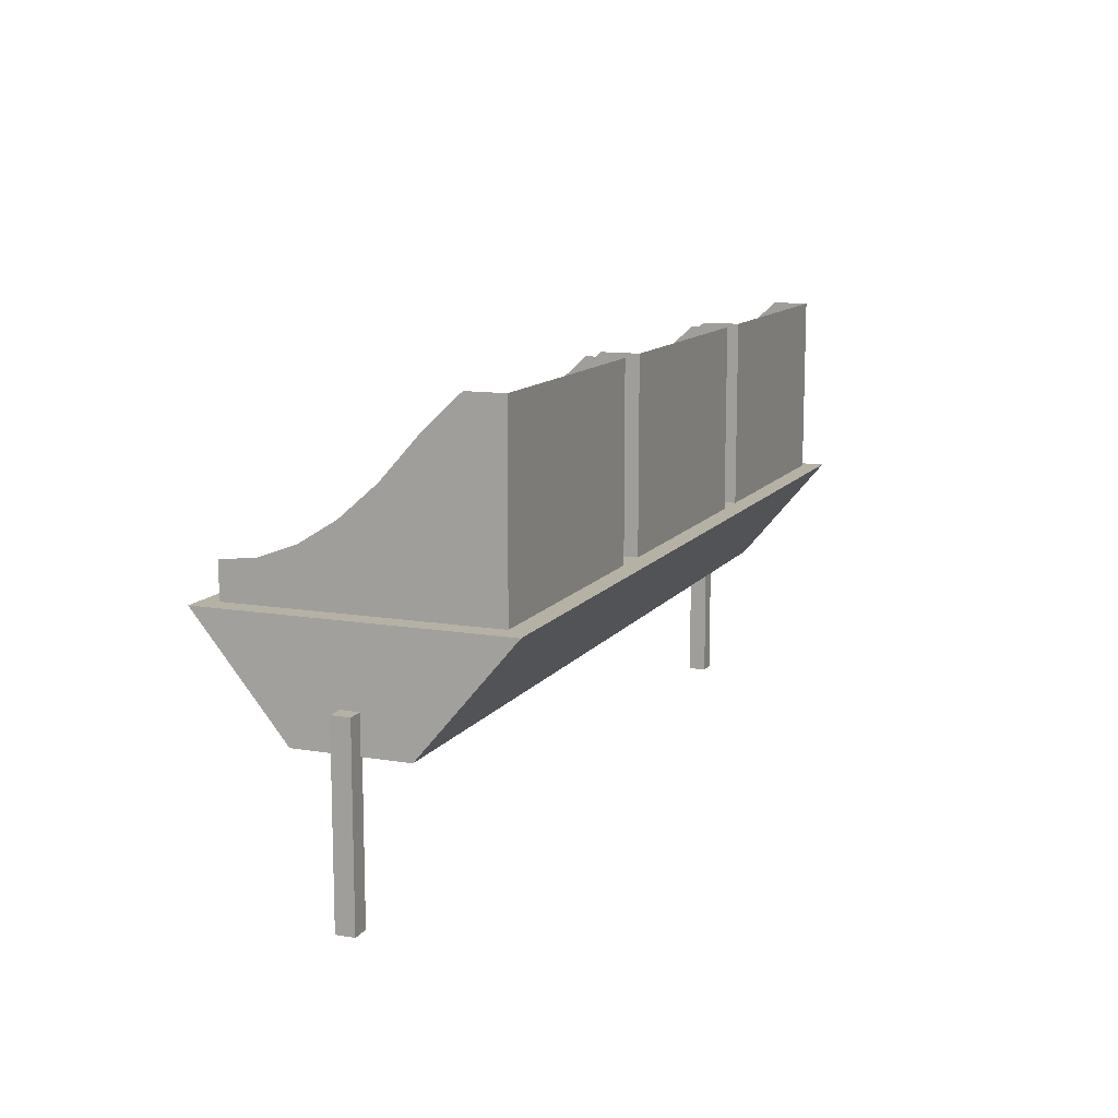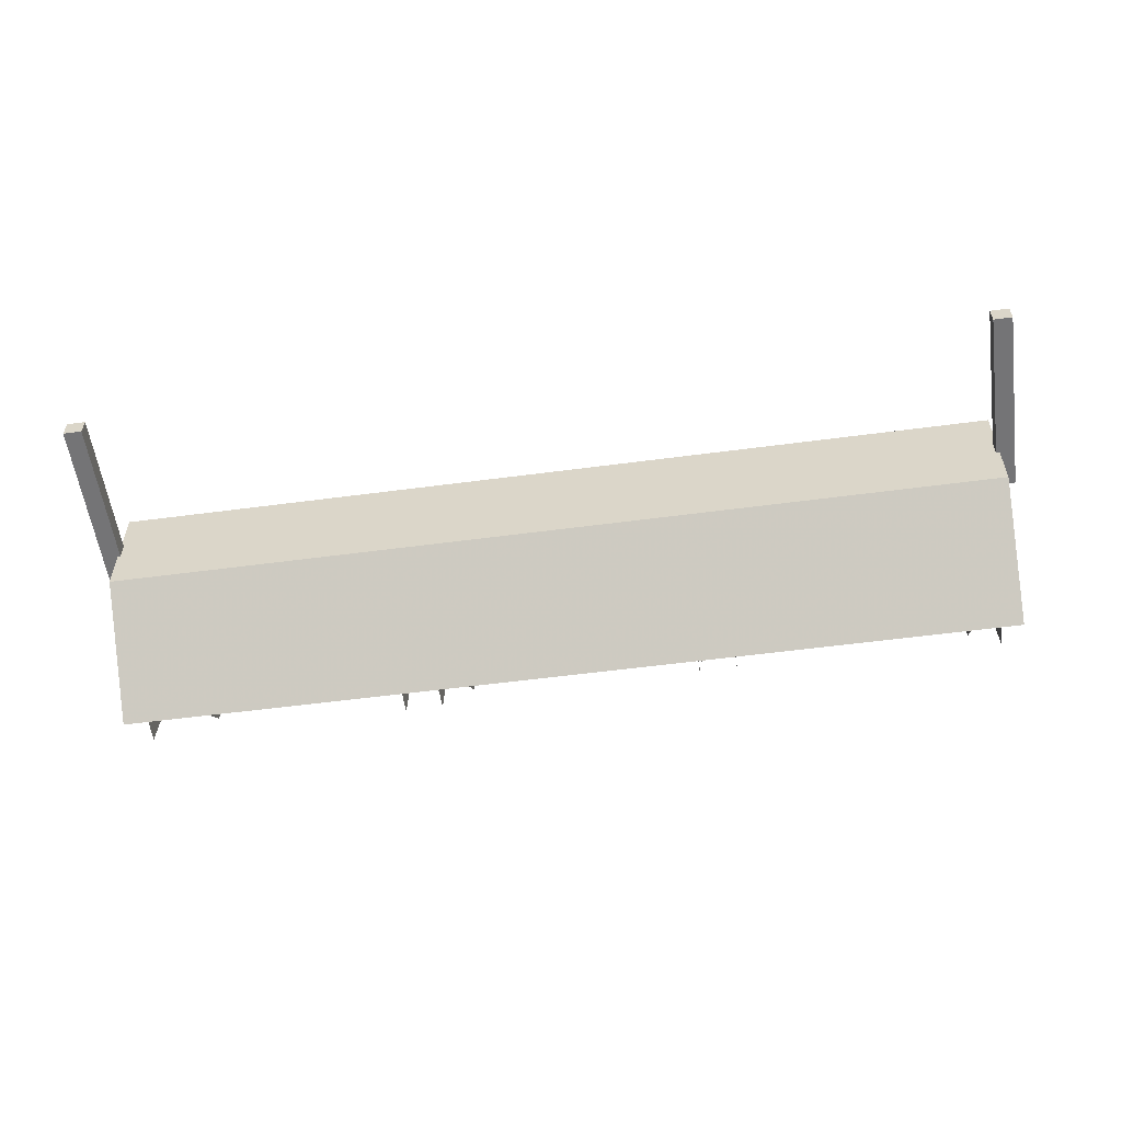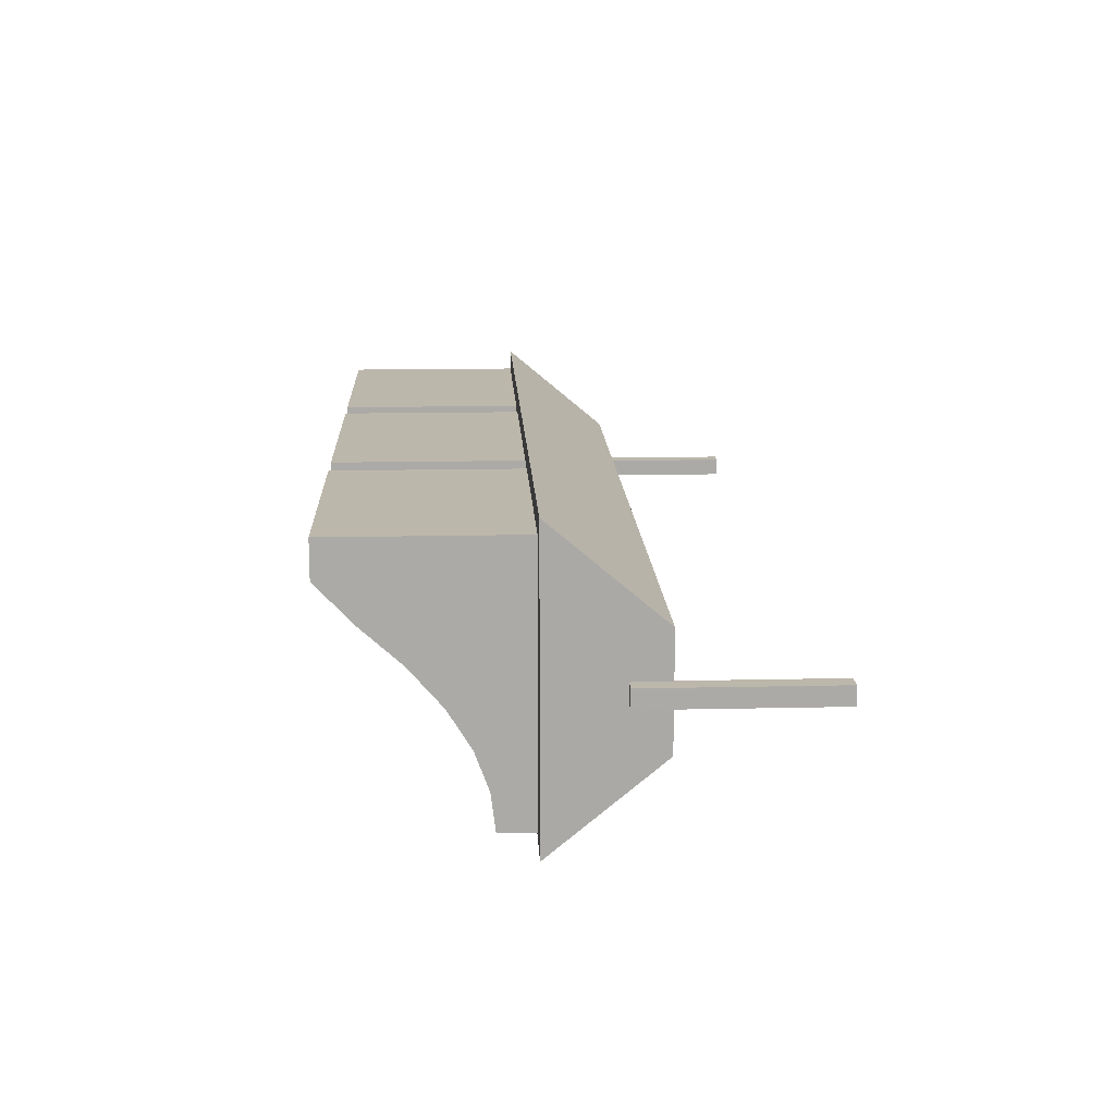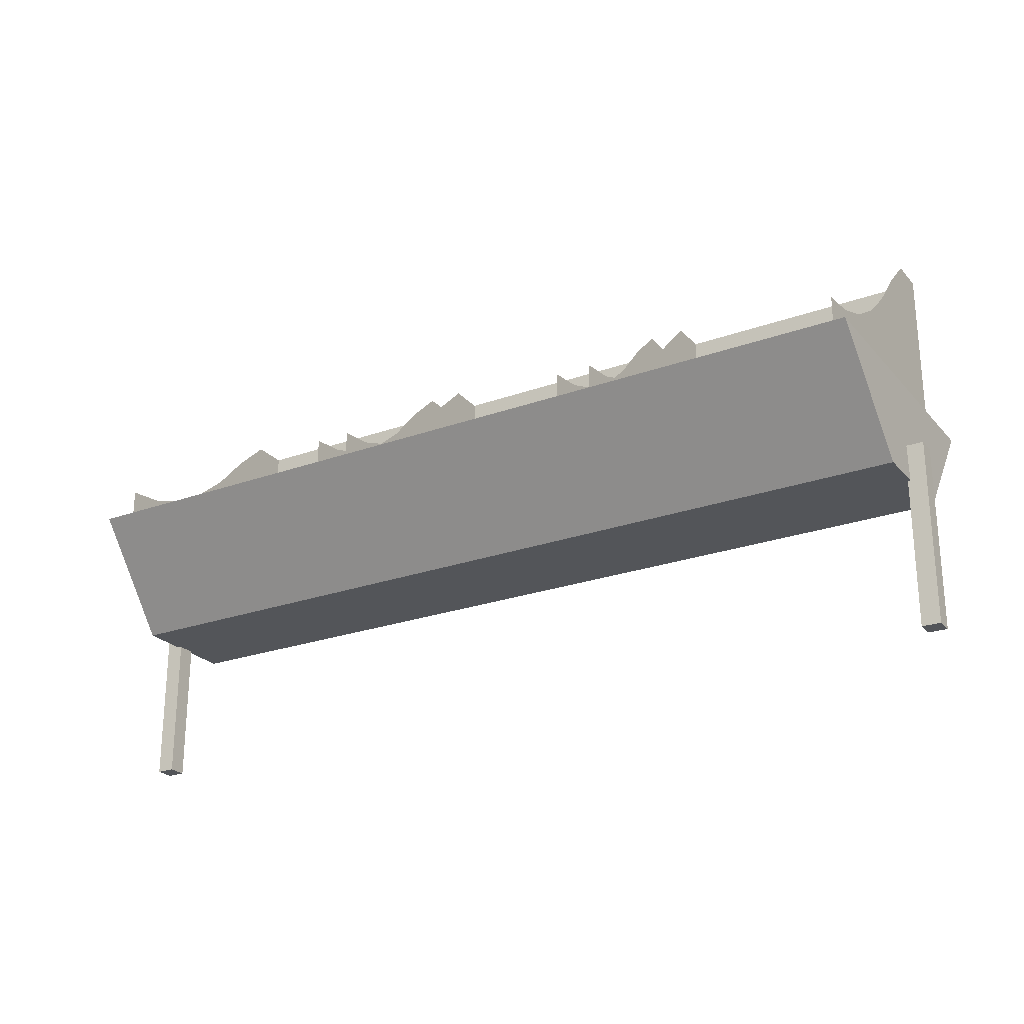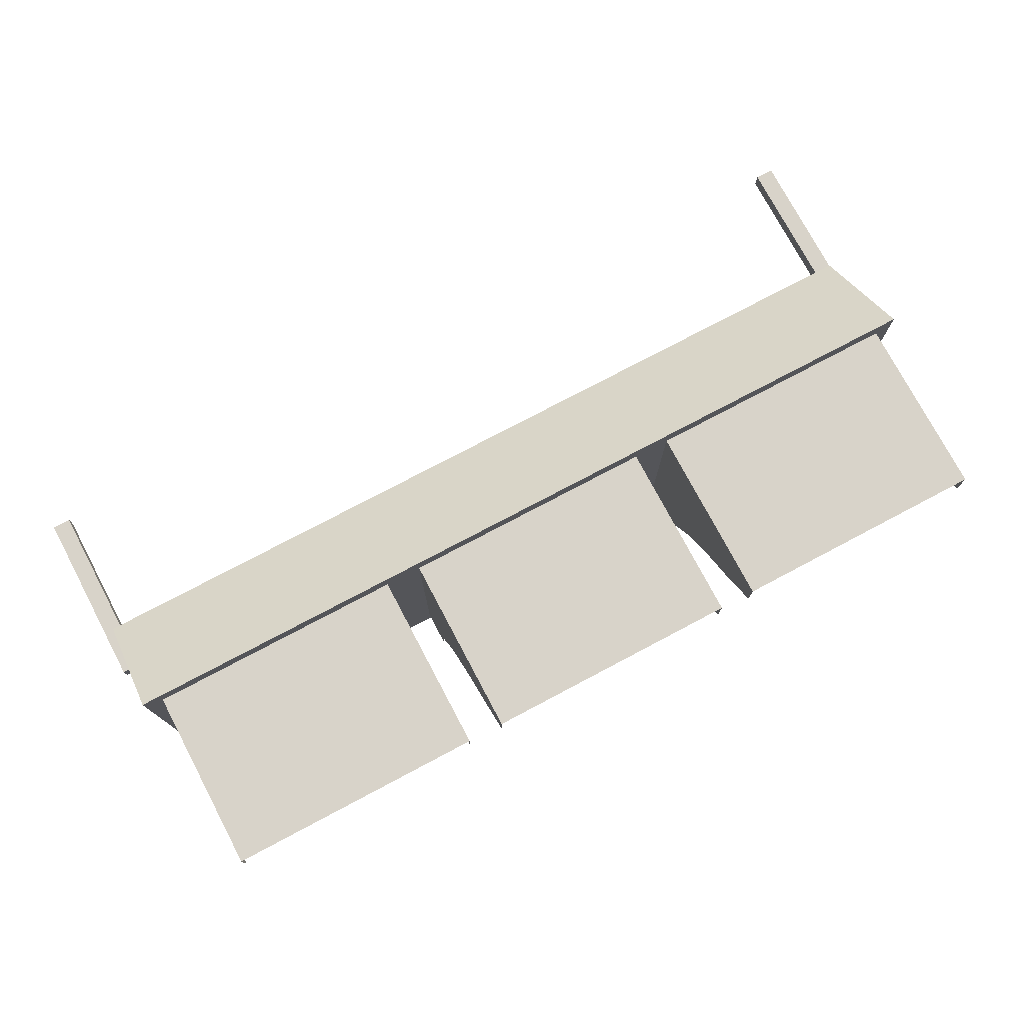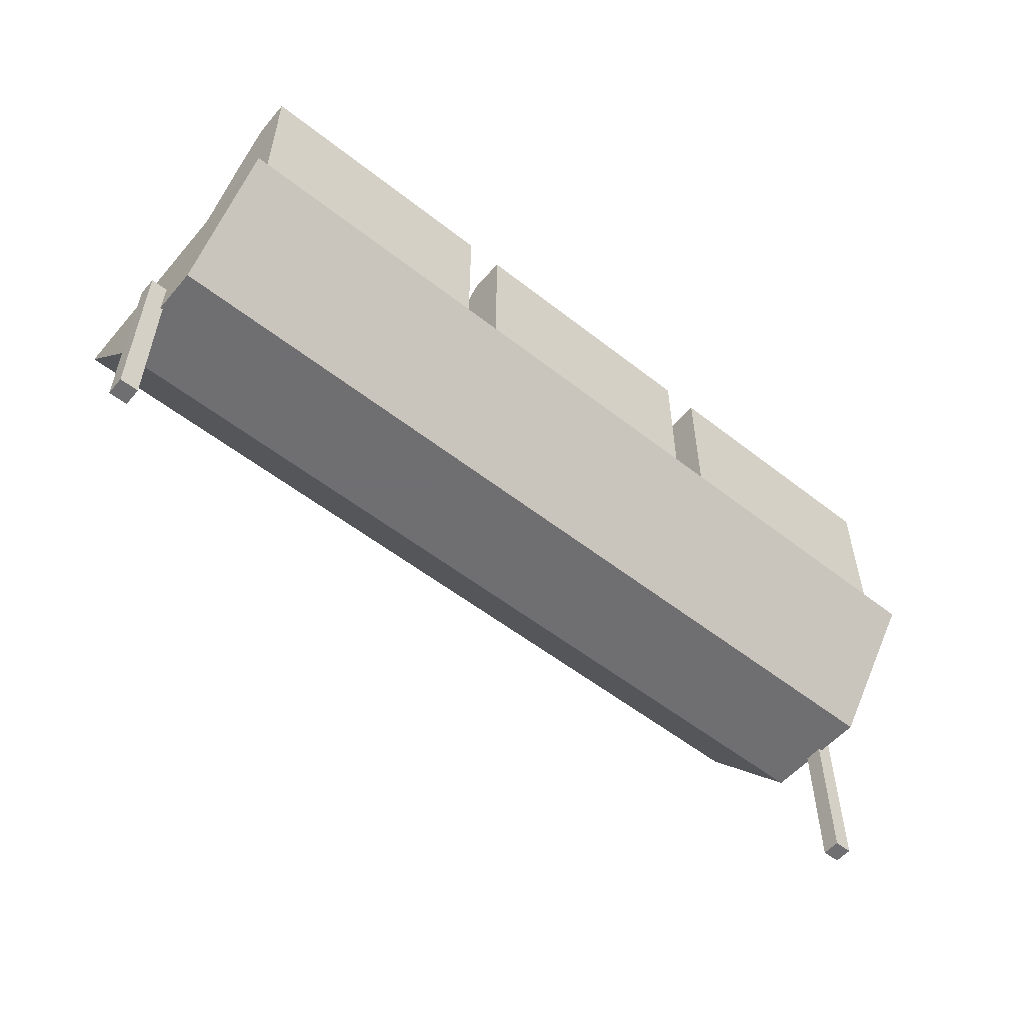
<metadata>
{"format":"obj","ext":"obj","renderer":"f3d","projection":"perspective","resolution":1024,"background":"white","views":[{"elev":11.9,"azim":112.0,"up":"+Z"},{"elev":-56.3,"azim":-172.1,"up":"+Y"},{"elev":14.5,"azim":87.2,"up":"+Y"},{"elev":-24.4,"azim":30.7,"up":"+Z"},{"elev":75.8,"azim":-27.9,"up":"+Y"},{"elev":-54.7,"azim":140.3,"up":"+Z"}]}
</metadata>
<code>
v 2 1 0.3725
v 2.009 0.6875 0
v 2 0 0.3725
v 2.009 0.3125 0
v -1.012 0.6875 0
v -1 1 0.3725
v -1.012 0.3125 0
v -1 0 0.3725
v 0.0625 0.9375 1
v 0.0625 0.0625 0.4951
v 0.9375 0.9375 1
v 0.9375 0.0625 0.4951
v 0.9375 0.9375 0.375
v 0.9375 0.0625 0.375
v 0.0625 0.9375 0.375
v 0.0625 0.0625 0.375
v 0.9375 0.8125 0.375
v 0.9375 0.6875 0.375
v 0.9375 0.5625 0.375
v 0.9375 0.4375 0.375
v 0.9375 0.3125 0.375
v 0.9375 0.1875 0.375
v 0.9375 0.1875 0.5106
v 0.9375 0.3125 0.557
v 0.9375 0.4375 0.6344
v 0.9375 0.5625 0.7427
v 0.9375 0.6875 0.882
v 0.9375 0.8125 1
v 0.0625 0.8125 1
v 0.0625 0.6875 0.882
v 0.0625 0.5625 0.7427
v 0.0625 0.4375 0.6344
v 0.0625 0.3125 0.557
v 0.0625 0.1875 0.5106
v 0.0625 0.1875 0.375
v 0.0625 0.3125 0.375
v 0.0625 0.4375 0.375
v 0.0625 0.5625 0.375
v 0.0625 0.6875 0.375
v 0.0625 0.8125 0.375
v 1.062 0.9375 1
v 1.062 0.0625 0.4951
v 1.938 0.9375 1
v 1.938 0.0625 0.4951
v 1.938 0.9375 0.375
v 1.938 0.0625 0.375
v 1.062 0.9375 0.375
v 1.062 0.0625 0.375
v 1.938 0.8125 0.375
v 1.938 0.6875 0.375
v 1.938 0.5625 0.375
v 1.938 0.4375 0.375
v 1.938 0.3125 0.375
v 1.938 0.1875 0.375
v 1.938 0.1875 0.5106
v 1.938 0.3125 0.557
v 1.938 0.4375 0.6344
v 1.938 0.5625 0.7427
v 1.938 0.6875 0.882
v 1.938 0.8125 1
v 1.062 0.8125 1
v 1.062 0.6875 0.882
v 1.062 0.5625 0.7427
v 1.062 0.4375 0.6344
v 1.062 0.3125 0.557
v 1.062 0.1875 0.5106
v 1.062 0.1875 0.375
v 1.062 0.3125 0.375
v 1.062 0.4375 0.375
v 1.062 0.5625 0.375
v 1.062 0.6875 0.375
v 1.062 0.8125 0.375
v -0.9375 0.9375 1
v -0.9375 0.0625 0.4951
v -0.0625 0.9375 1
v -0.0625 0.0625 0.4951
v -0.0625 0.9375 0.375
v -0.0625 0.0625 0.375
v -0.9375 0.9375 0.375
v -0.9375 0.0625 0.375
v -0.0625 0.8125 0.375
v -0.0625 0.6875 0.375
v -0.0625 0.5625 0.375
v -0.0625 0.4375 0.375
v -0.0625 0.3125 0.375
v -0.0625 0.1875 0.375
v -0.0625 0.1875 0.5106
v -0.0625 0.3125 0.557
v -0.0625 0.4375 0.6344
v -0.0625 0.5625 0.7427
v -0.0625 0.6875 0.882
v -0.0625 0.8125 1
v -0.9375 0.8125 1
v -0.9375 0.6875 0.882
v -0.9375 0.5625 0.7427
v -0.9375 0.4375 0.6344
v -0.9375 0.3125 0.557
v -0.9375 0.1875 0.5106
v -0.9375 0.1875 0.375
v -0.9375 0.3125 0.375
v -0.9375 0.4375 0.375
v -0.9375 0.5625 0.375
v -0.9375 0.6875 0.375
v -0.9375 0.8125 0.375
v 2 0.5312 0.125
v 2 0.4688 0.125
v 2.062 0.5312 0.125
v 2.062 0.4688 0.125
v 2.062 0.5312 -0.5
v 2.062 0.4688 -0.5
v 2 0.5312 -0.5
v 2 0.4688 -0.5
v -1.062 0.5312 0.125
v -1.062 0.4688 0.125
v -1 0.5312 0.125
v -1 0.4688 0.125
v -1 0.5312 -0.5
v -1 0.4688 -0.5
v -1.062 0.5312 -0.5
v -1.062 0.4688 -0.5
f 2 4 7 5
f 6 8 3 1
f 5 6 1 2
f 4 2 1 3
f 8 6 5 7
f 4 3 8 7
f 9 11 13 15
f 11 28 17 13
f 28 27 18 17
f 27 26 19 18
f 26 25 20 19
f 25 24 21 20
f 24 23 22 21
f 23 12 14 22
f 15 40 29 9
f 40 39 30 29
f 39 38 31 30
f 38 37 32 31
f 37 36 33 32
f 36 35 34 33
f 35 16 10 34
f 15 13 11 9
f 13 17 28 11
f 17 18 27 28
f 18 19 26 27
f 19 20 25 26
f 20 21 24 25
f 21 22 23 24
f 22 14 12 23
f 9 29 40 15
f 29 30 39 40
f 30 31 38 39
f 31 32 37 38
f 32 33 36 37
f 33 34 35 36
f 34 10 16 35
f 41 43 45 47
f 43 60 49 45
f 60 59 50 49
f 59 58 51 50
f 58 57 52 51
f 57 56 53 52
f 56 55 54 53
f 55 44 46 54
f 47 72 61 41
f 72 71 62 61
f 71 70 63 62
f 70 69 64 63
f 69 68 65 64
f 68 67 66 65
f 67 48 42 66
f 47 45 43 41
f 45 49 60 43
f 49 50 59 60
f 50 51 58 59
f 51 52 57 58
f 52 53 56 57
f 53 54 55 56
f 54 46 44 55
f 41 61 72 47
f 61 62 71 72
f 62 63 70 71
f 63 64 69 70
f 64 65 68 69
f 65 66 67 68
f 66 42 48 67
f 73 75 77 79
f 75 92 81 77
f 92 91 82 81
f 91 90 83 82
f 90 89 84 83
f 89 88 85 84
f 88 87 86 85
f 87 76 78 86
f 79 104 93 73
f 104 103 94 93
f 103 102 95 94
f 102 101 96 95
f 101 100 97 96
f 100 99 98 97
f 99 80 74 98
f 79 77 75 73
f 77 81 92 75
f 81 82 91 92
f 82 83 90 91
f 83 84 89 90
f 84 85 88 89
f 85 86 87 88
f 86 78 76 87
f 73 93 104 79
f 93 94 103 104
f 94 95 102 103
f 95 96 101 102
f 96 97 100 101
f 97 98 99 100
f 98 74 80 99
f 106 108 107 105
f 108 110 109 107
f 110 112 111 109
f 112 106 105 111
f 105 107 109 111
f 112 110 108 106
f 114 116 115 113
f 116 118 117 115
f 118 120 119 117
f 120 114 113 119
f 113 115 117 119
f 120 118 116 114

</code>
